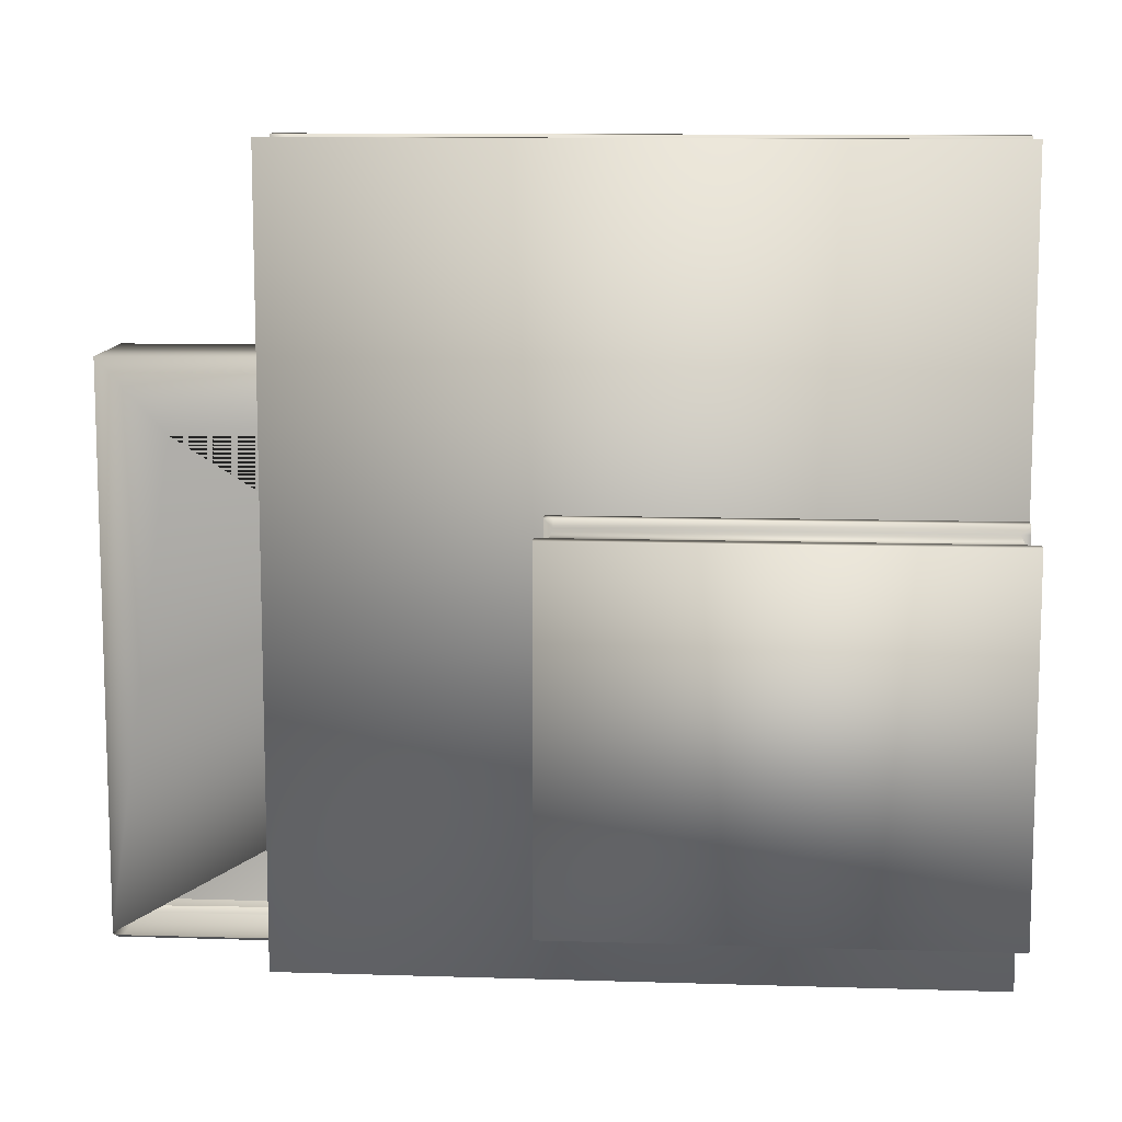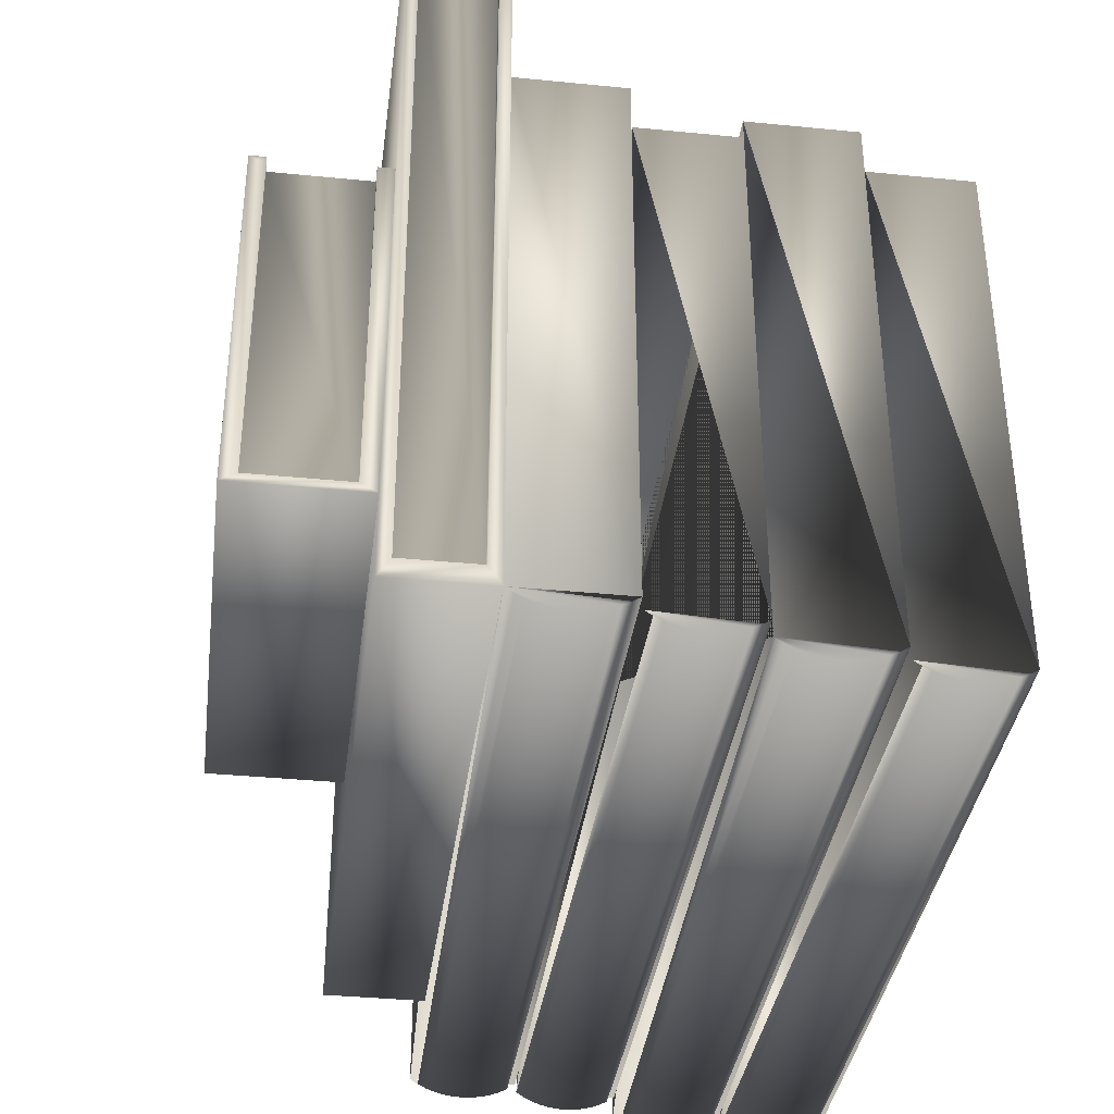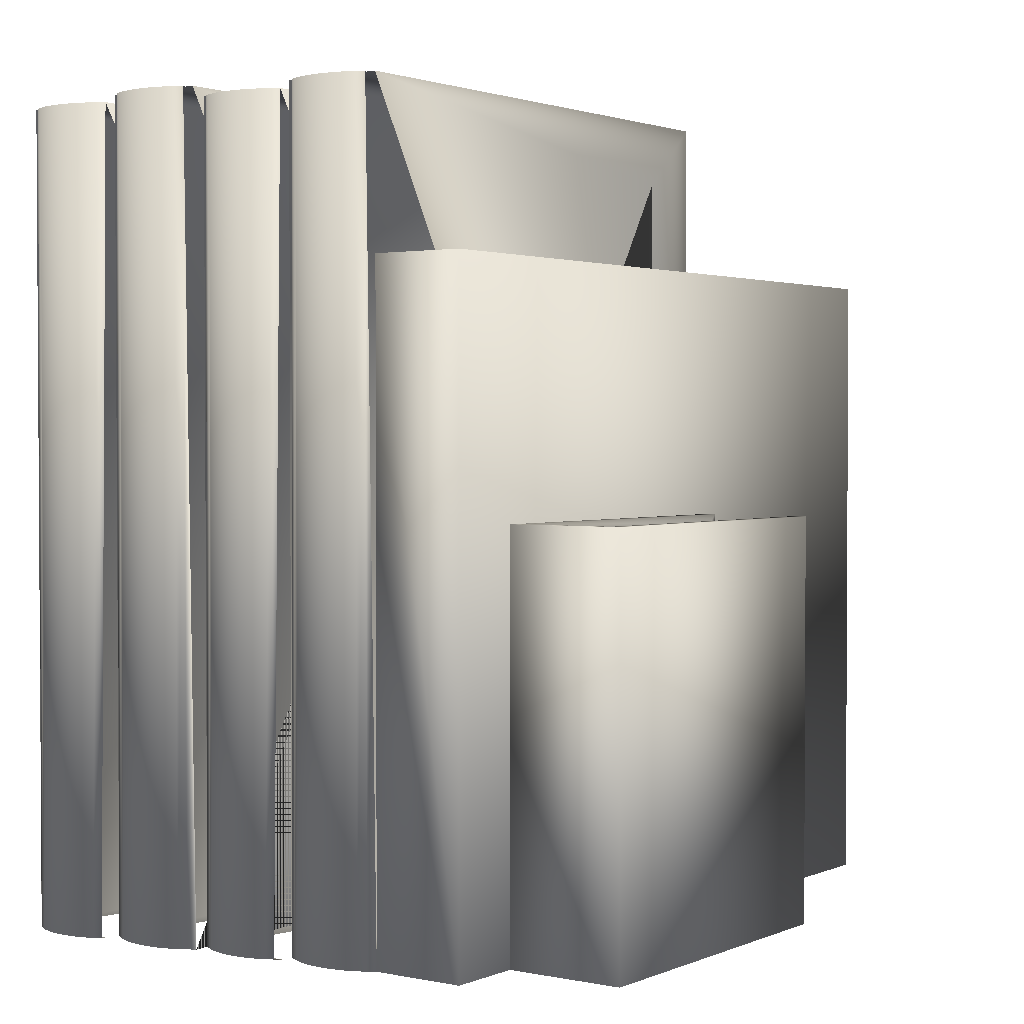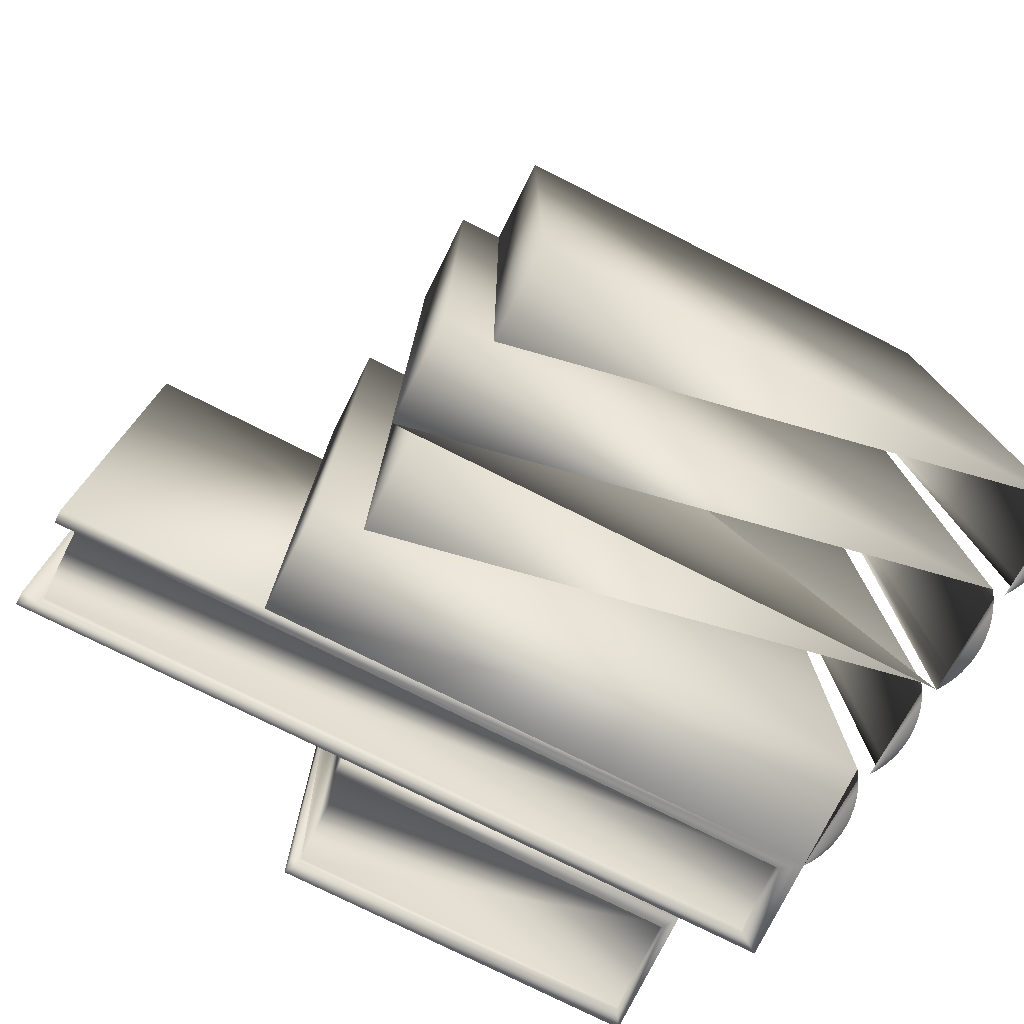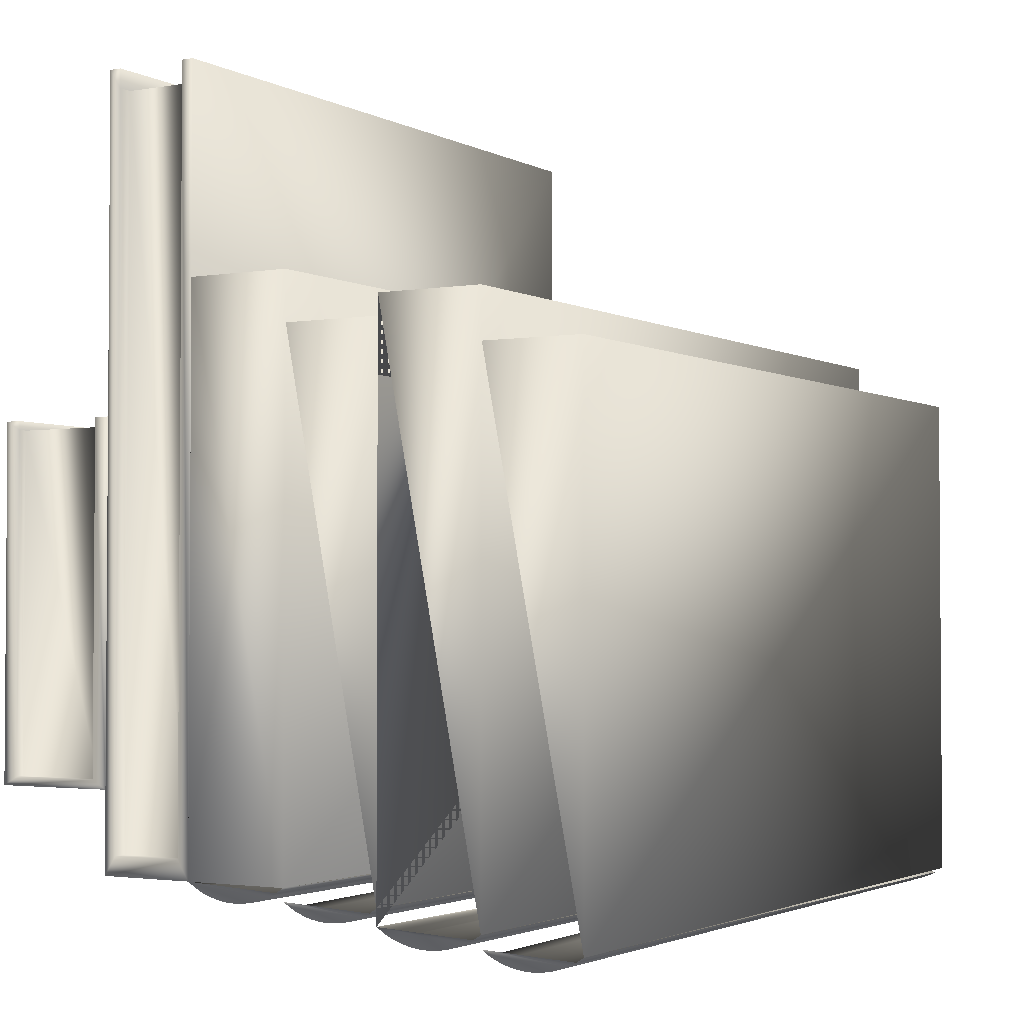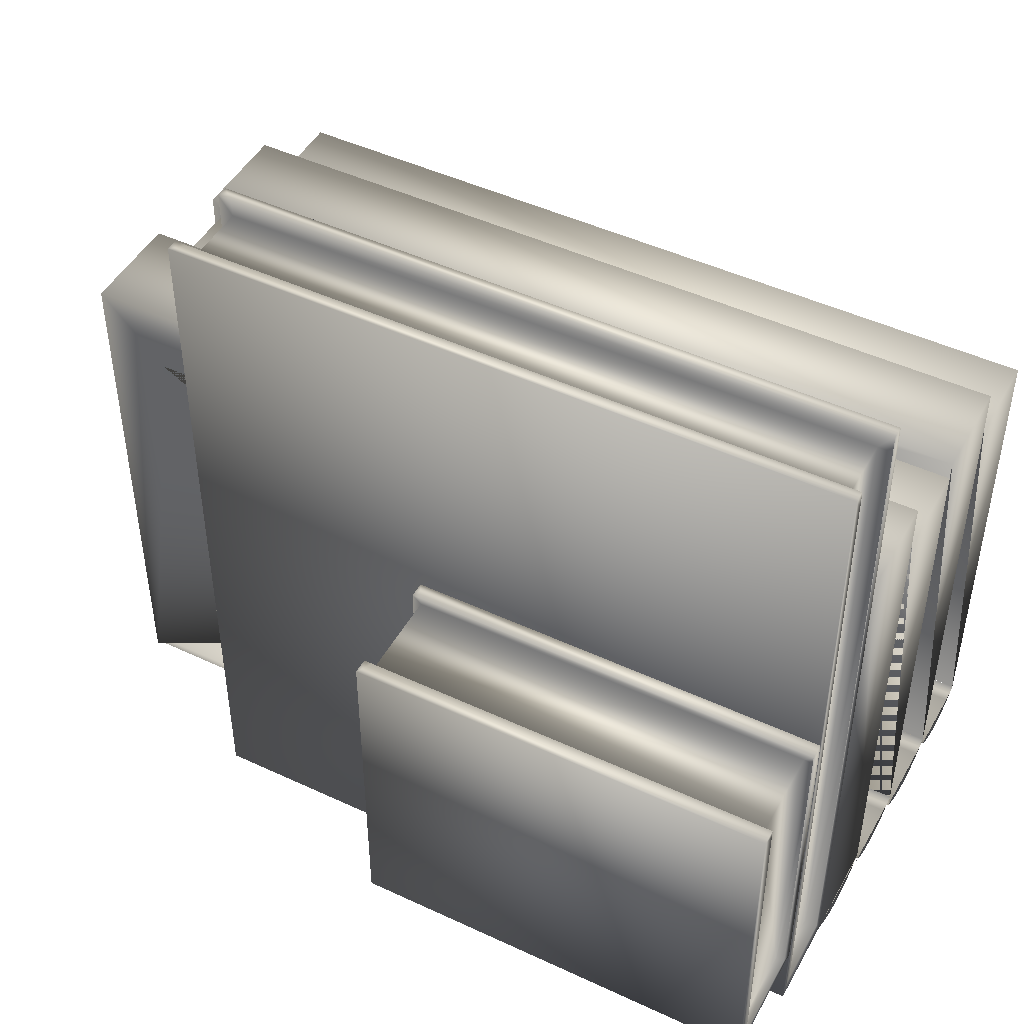
<metadata>
{"format":"obj","ext":"obj","renderer":"f3d","projection":"perspective","resolution":1024,"background":"white","views":[{"elev":11.1,"azim":94.5,"up":"+Y"},{"elev":-36.8,"azim":172.7,"up":"+Y"},{"elev":1.9,"azim":35.7,"up":"+Z"},{"elev":-77.2,"azim":-116.6,"up":"+Z"},{"elev":-2.4,"azim":-149.7,"up":"+Y"},{"elev":47.0,"azim":117.9,"up":"+Y"}]}
</metadata>
<code>
v -0.07743 0.02052 0.2417
v -0.07965 0.02196 0
v -0.07743 0.02052 0
v -0.07965 0.02196 0.2417
v -0.1038 0.016 0.2392
v -0.106 0.01712 0
v -0.1038 0.016 0
v -0.106 0.01712 0.2392
v -0.09395 0.01395 0.2392
v -0.09648 0.01408 0
v -0.09395 0.01395 0
v -0.09648 0.01408 0.2392
v -0.09899 0.01447 0
v -0.09899 0.01447 0.2392
v -0.08189 0.01712 0.2392
v -0.08412 0.016 0
v -0.08189 0.01712 0
v -0.08412 0.016 0.2392
v -0.0494 0.02196 0.2417
v -0.07965 0.1802 0.2417
v -0.0494 0.1802 0.2417
v -0.08647 0.01511 0.2392
v -0.08891 0.01447 0
v -0.08647 0.01511 0
v -0.08891 0.01447 0.2392
v -0.1081 0.1664 0.2392
v -0.1081 0.01847 0
v -0.1081 0.01847 0.2392
v -0.1081 0.1664 0
v -0.09141 0.01408 0
v -0.09141 0.01408 0.2392
v -0.1014 0.01511 0
v -0.1014 0.01511 0.2392
v -0.07981 0.01847 0.2392
v -0.07981 0.01847 0
v -0.06992 0.01768 0.2417
v -0.07253 0.01837 0
v -0.06992 0.01768 0
v -0.07253 0.01837 0.2417
v -0.06453 0.01712 0.2417
v -0.06724 0.01726 0
v -0.06453 0.01712 0
v -0.06724 0.01726 0.2417
v -0.07981 0.1664 0.2392
v -0.07981 0.1664 0
v -0.06181 0.01726 0.2417
v -0.06181 0.01726 0
v -0.07505 0.01932 0
v -0.07505 0.01932 0.2417
v -0.0494 0.1595 0
v -0.0494 0.02196 0
v -0.0494 0.1595 0.2225
v -0.05162 0.02052 0.2417
v -0.05401 0.01932 0
v -0.05162 0.02052 0
v -0.05401 0.01932 0.2417
v -0.05913 0.01768 0
v -0.05652 0.01837 0
v -0.0494 0.1802 0
v -0.07965 0.1802 0
v -0.05652 0.01837 0.2417
v -0.05913 0.01768 0.2417
v -0.01874 0.02854 0.2417
v -0.02097 0.02998 0
v -0.01874 0.02854 0
v -0.02097 0.02998 0.2417
v -0.04509 0.02402 0.2392
v -0.04732 0.02514 0
v -0.04509 0.02402 0
v -0.04732 0.02514 0.2392
v -0.03526 0.02196 0.2392
v -0.0378 0.0221 0
v -0.03526 0.02196 0
v -0.0378 0.0221 0.2392
v -0.0403 0.02249 0
v -0.0403 0.02249 0.2392
v -0.0232 0.02514 0.2392
v -0.02543 0.02402 0
v -0.0232 0.02514 0
v -0.02543 0.02402 0.2392
v 0.009287 0.02998 0.2417
v -0.02097 0.1882 0.2417
v 0.009287 0.1882 0.2417
v -0.02778 0.02313 0.2392
v -0.03022 0.02249 0
v -0.02778 0.02313 0
v -0.03022 0.02249 0.2392
v -0.0494 0.1744 0.2392
v -0.0494 0.02649 0
v -0.0494 0.02649 0.2392
v -0.0494 0.1744 0
v -0.03273 0.0221 0
v -0.03273 0.0221 0.2392
v -0.04274 0.02313 0
v -0.04274 0.02313 0.2392
v -0.02113 0.02649 0.2392
v -0.02113 0.02649 0
v -0.01123 0.0257 0.2417
v -0.01384 0.02639 0
v -0.01123 0.0257 0
v -0.01384 0.02639 0.2417
v -0.00584 0.02514 0.2417
v -0.008553 0.02528 0
v -0.00584 0.02514 0
v -0.008553 0.02528 0.2417
v -0.02113 0.1744 0.2392
v -0.02113 0.1744 0
v -0.003127 0.02528 0.2417
v -0.003127 0.02528 0
v -0.01636 0.02734 0
v -0.01636 0.02734 0.2417
v 0.009287 0.1675 0
v 0.009287 0.02998 0
v 0.009287 0.1675 0.2225
v 0.007063 0.02854 0.2417
v 0.004679 0.02734 0
v 0.007063 0.02854 0
v 0.004679 0.02734 0.2417
v -0.000448 0.0257 0
v 0.002165 0.02639 0
v 0.009287 0.1882 0
v -0.02097 0.1882 0
v 0.002165 0.02639 0.2417
v -0.000448 0.0257 0.2417
v 0.03361 0.03539 0.1892
v 0.01276 0.2409 0.1892
v 0.01276 0.03539 0.1892
v 0.03361 0.2409 0.1892
v 0.03361 0.2463 0.1892
v 0.03709 0.2463 0
v 0.03361 0.2463 0
v 0.03709 0.2463 0.1932
v 0.03361 0.2463 0.1932
v 0.01276 0.2409 0
v 0.01276 0.03539 0.004025
v 0.01276 0.03539 0
v 0.01276 0.2409 0.004025
v 0.009287 0.2463 0.1932
v 0.01276 0.2463 0
v 0.009287 0.2463 0
v 0.01276 0.2463 0.1892
v 0.01276 0.2463 0.1932
v 0.03361 0.2409 0.004025
v 0.03361 0.2409 0
v 0.01276 0.03539 0.1932
v 0.03361 0.03539 0.1932
v 0.03361 0.03539 0
v 0.03709 0.02998 0
v 0.03361 0.03539 0.004025
v 0.009287 0.02998 0.1932
v 0.03709 0.02998 0.1932
v 0.06813 0.05531 0.1182
v 0.04152 0.1501 0.1182
v 0.04152 0.05531 0.1182
v 0.06813 0.1501 0.1182
v 0.06813 0.1526 0.1182
v 0.07256 0.1526 0
v 0.06813 0.1526 0
v 0.07256 0.1526 0.1207
v 0.06813 0.1526 0.1207
v 0.04152 0.1501 0
v 0.04152 0.05531 0.002514
v 0.04152 0.05531 0
v 0.04152 0.1501 0.002514
v 0.03709 0.1526 0.1207
v 0.04152 0.1526 0
v 0.03709 0.1526 0
v 0.04152 0.1526 0.1182
v 0.04152 0.1526 0.1207
v 0.06813 0.1501 0.002514
v 0.06813 0.1501 0
v 0.04152 0.05531 0.1207
v 0.06813 0.05531 0.1207
v 0.06813 0.05531 0
v 0.03709 0.05282 0
v 0.07256 0.05282 0
v 0.06813 0.05531 0.002514
v 0.03709 0.05282 0.1207
v 0.07256 0.05282 0.1207
f 1 2 3
f 5 6 7
f 6 5 8
f 9 10 11
f 10 9 12
f 12 13 10
f 13 12 14
f 15 16 17
f 16 15 18
f 19 20 4
f 20 19 21
f 22 23 24
f 23 22 25
f 26 27 28
f 27 26 29
f 25 30 23
f 30 25 31
f 14 32 13
f 32 14 33
f 31 11 30
f 11 31 9
f 36 37 38
f 37 36 39
f 40 41 42
f 41 40 43
f 34 26 28
f 26 34 44
f 45 27 29
f 6 35 7
f 7 35 32
f 32 35 13
f 13 35 10
f 10 35 11
f 11 35 30
f 30 35 23
f 23 35 24
f 24 35 16
f 16 35 17
f 34 8 5
f 34 5 33
f 34 33 14
f 34 14 12
f 34 12 9
f 34 9 31
f 34 31 25
f 34 25 22
f 34 22 18
f 34 18 15
f 33 7 32
f 7 33 5
f 46 42 47
f 42 46 40
f 39 48 37
f 48 39 49
f 43 38 41
f 38 43 36
f 19 50 52
f 19 52 21
f 53 54 55
f 54 53 56
f 49 3 48
f 3 49 1
f 51 53 55
f 3 51 48
f 48 51 37
f 37 51 38
f 38 51 41
f 41 51 42
f 42 51 47
f 47 51 57
f 57 51 58
f 58 51 54
f 54 51 55
f 59 2 60
f 61 57 58
f 57 61 62
f 62 47 57
f 47 62 46
f 19 1 49
f 19 49 39
f 19 39 36
f 19 36 43
f 19 43 40
f 19 40 46
f 19 46 62
f 19 62 61
f 19 61 56
f 19 56 53
f 56 58 54
f 58 56 61
f 20 2 4
f 2 20 60
f 18 24 16
f 24 18 22
f 26 45 29
f 45 26 44
f 17 34 15
f 8 27 6
f 34 45 44
f 63 64 65
f 67 68 69
f 68 67 70
f 71 72 73
f 72 71 74
f 74 75 72
f 75 74 76
f 77 78 79
f 78 77 80
f 81 82 66
f 82 81 83
f 84 85 86
f 85 84 87
f 88 89 90
f 89 88 91
f 87 92 85
f 92 87 93
f 76 94 75
f 94 76 95
f 93 73 92
f 73 93 71
f 98 99 100
f 99 98 101
f 102 103 104
f 103 102 105
f 96 88 90
f 88 96 106
f 107 89 91
f 68 97 69
f 69 97 94
f 94 97 75
f 75 97 72
f 72 97 73
f 73 97 92
f 92 97 85
f 85 97 86
f 86 97 78
f 78 97 79
f 96 70 67
f 96 67 95
f 96 95 76
f 96 76 74
f 96 74 71
f 96 71 93
f 96 93 87
f 96 87 84
f 96 84 80
f 96 80 77
f 95 69 94
f 69 95 67
f 108 104 109
f 104 108 102
f 101 110 99
f 110 101 111
f 105 100 103
f 100 105 98
f 81 112 114
f 81 114 83
f 115 116 117
f 116 115 118
f 111 65 110
f 65 111 63
f 113 115 117
f 65 113 110
f 110 113 99
f 99 113 100
f 100 113 103
f 103 113 104
f 104 113 109
f 109 113 119
f 119 113 120
f 120 113 116
f 116 113 117
f 121 64 122
f 64 121 113
f 123 119 120
f 119 123 124
f 124 109 119
f 109 124 108
f 81 63 111
f 81 111 101
f 81 101 98
f 81 98 105
f 81 105 102
f 81 102 108
f 81 108 124
f 81 124 123
f 81 123 118
f 81 118 115
f 118 120 116
f 120 118 123
f 82 64 66
f 64 82 122
f 80 86 78
f 86 80 84
f 88 107 91
f 107 88 106
f 79 96 77
f 70 89 68
f 96 107 106
f 125 126 127
f 126 125 128
f 129 130 131
f 130 129 132
f 132 129 133
f 134 135 136
f 135 134 137
f 138 139 140
f 139 138 141
f 141 138 142
f 129 143 128
f 143 129 144
f 144 129 131
f 139 137 134
f 137 139 126
f 126 139 141
f 126 143 137
f 143 126 128
f 145 125 127
f 125 145 146
f 133 125 146
f 125 133 128
f 128 133 129
f 130 144 131
f 144 130 147
f 139 113 140
f 113 139 136
f 113 136 148
f 148 136 147
f 148 147 130
f 143 147 149
f 147 143 144
f 135 147 136
f 147 135 149
f 138 113 150
f 113 138 140
f 148 150 113
f 150 148 151
f 143 135 137
f 135 143 149
f 130 151 148
f 151 130 132
f 126 145 127
f 145 126 142
f 142 126 141
f 150 145 138
f 145 150 151
f 145 151 146
f 146 151 133
f 133 151 132
f 142 138 145
f 152 153 154
f 153 152 155
f 156 157 158
f 157 156 159
f 159 156 160
f 161 162 163
f 162 161 164
f 165 166 167
f 166 165 168
f 168 165 169
f 156 170 155
f 170 156 171
f 171 156 158
f 166 164 161
f 164 166 153
f 153 166 168
f 153 170 164
f 170 153 155
f 172 152 154
f 152 172 173
f 160 152 173
f 152 160 155
f 155 160 156
f 157 171 158
f 171 157 174
f 166 175 167
f 175 166 163
f 175 163 176
f 176 163 174
f 176 174 157
f 170 174 177
f 174 170 171
f 162 174 163
f 174 162 177
f 165 175 178
f 175 165 167
f 176 178 175
f 178 176 179
f 170 162 164
f 162 170 177
f 157 179 176
f 179 157 159
f 153 172 154
f 172 153 169
f 169 153 168
f 178 172 165
f 172 178 179
f 172 179 173
f 173 179 160
f 160 179 159
f 169 165 172
f 59 60 20
f 59 20 21
f 59 21 52
f 51 59 52
f 51 52 50
f 121 122 82
f 121 82 83
f 121 83 114
f 113 121 114
f 113 114 112
f 134 136 139
f 161 163 166

</code>
